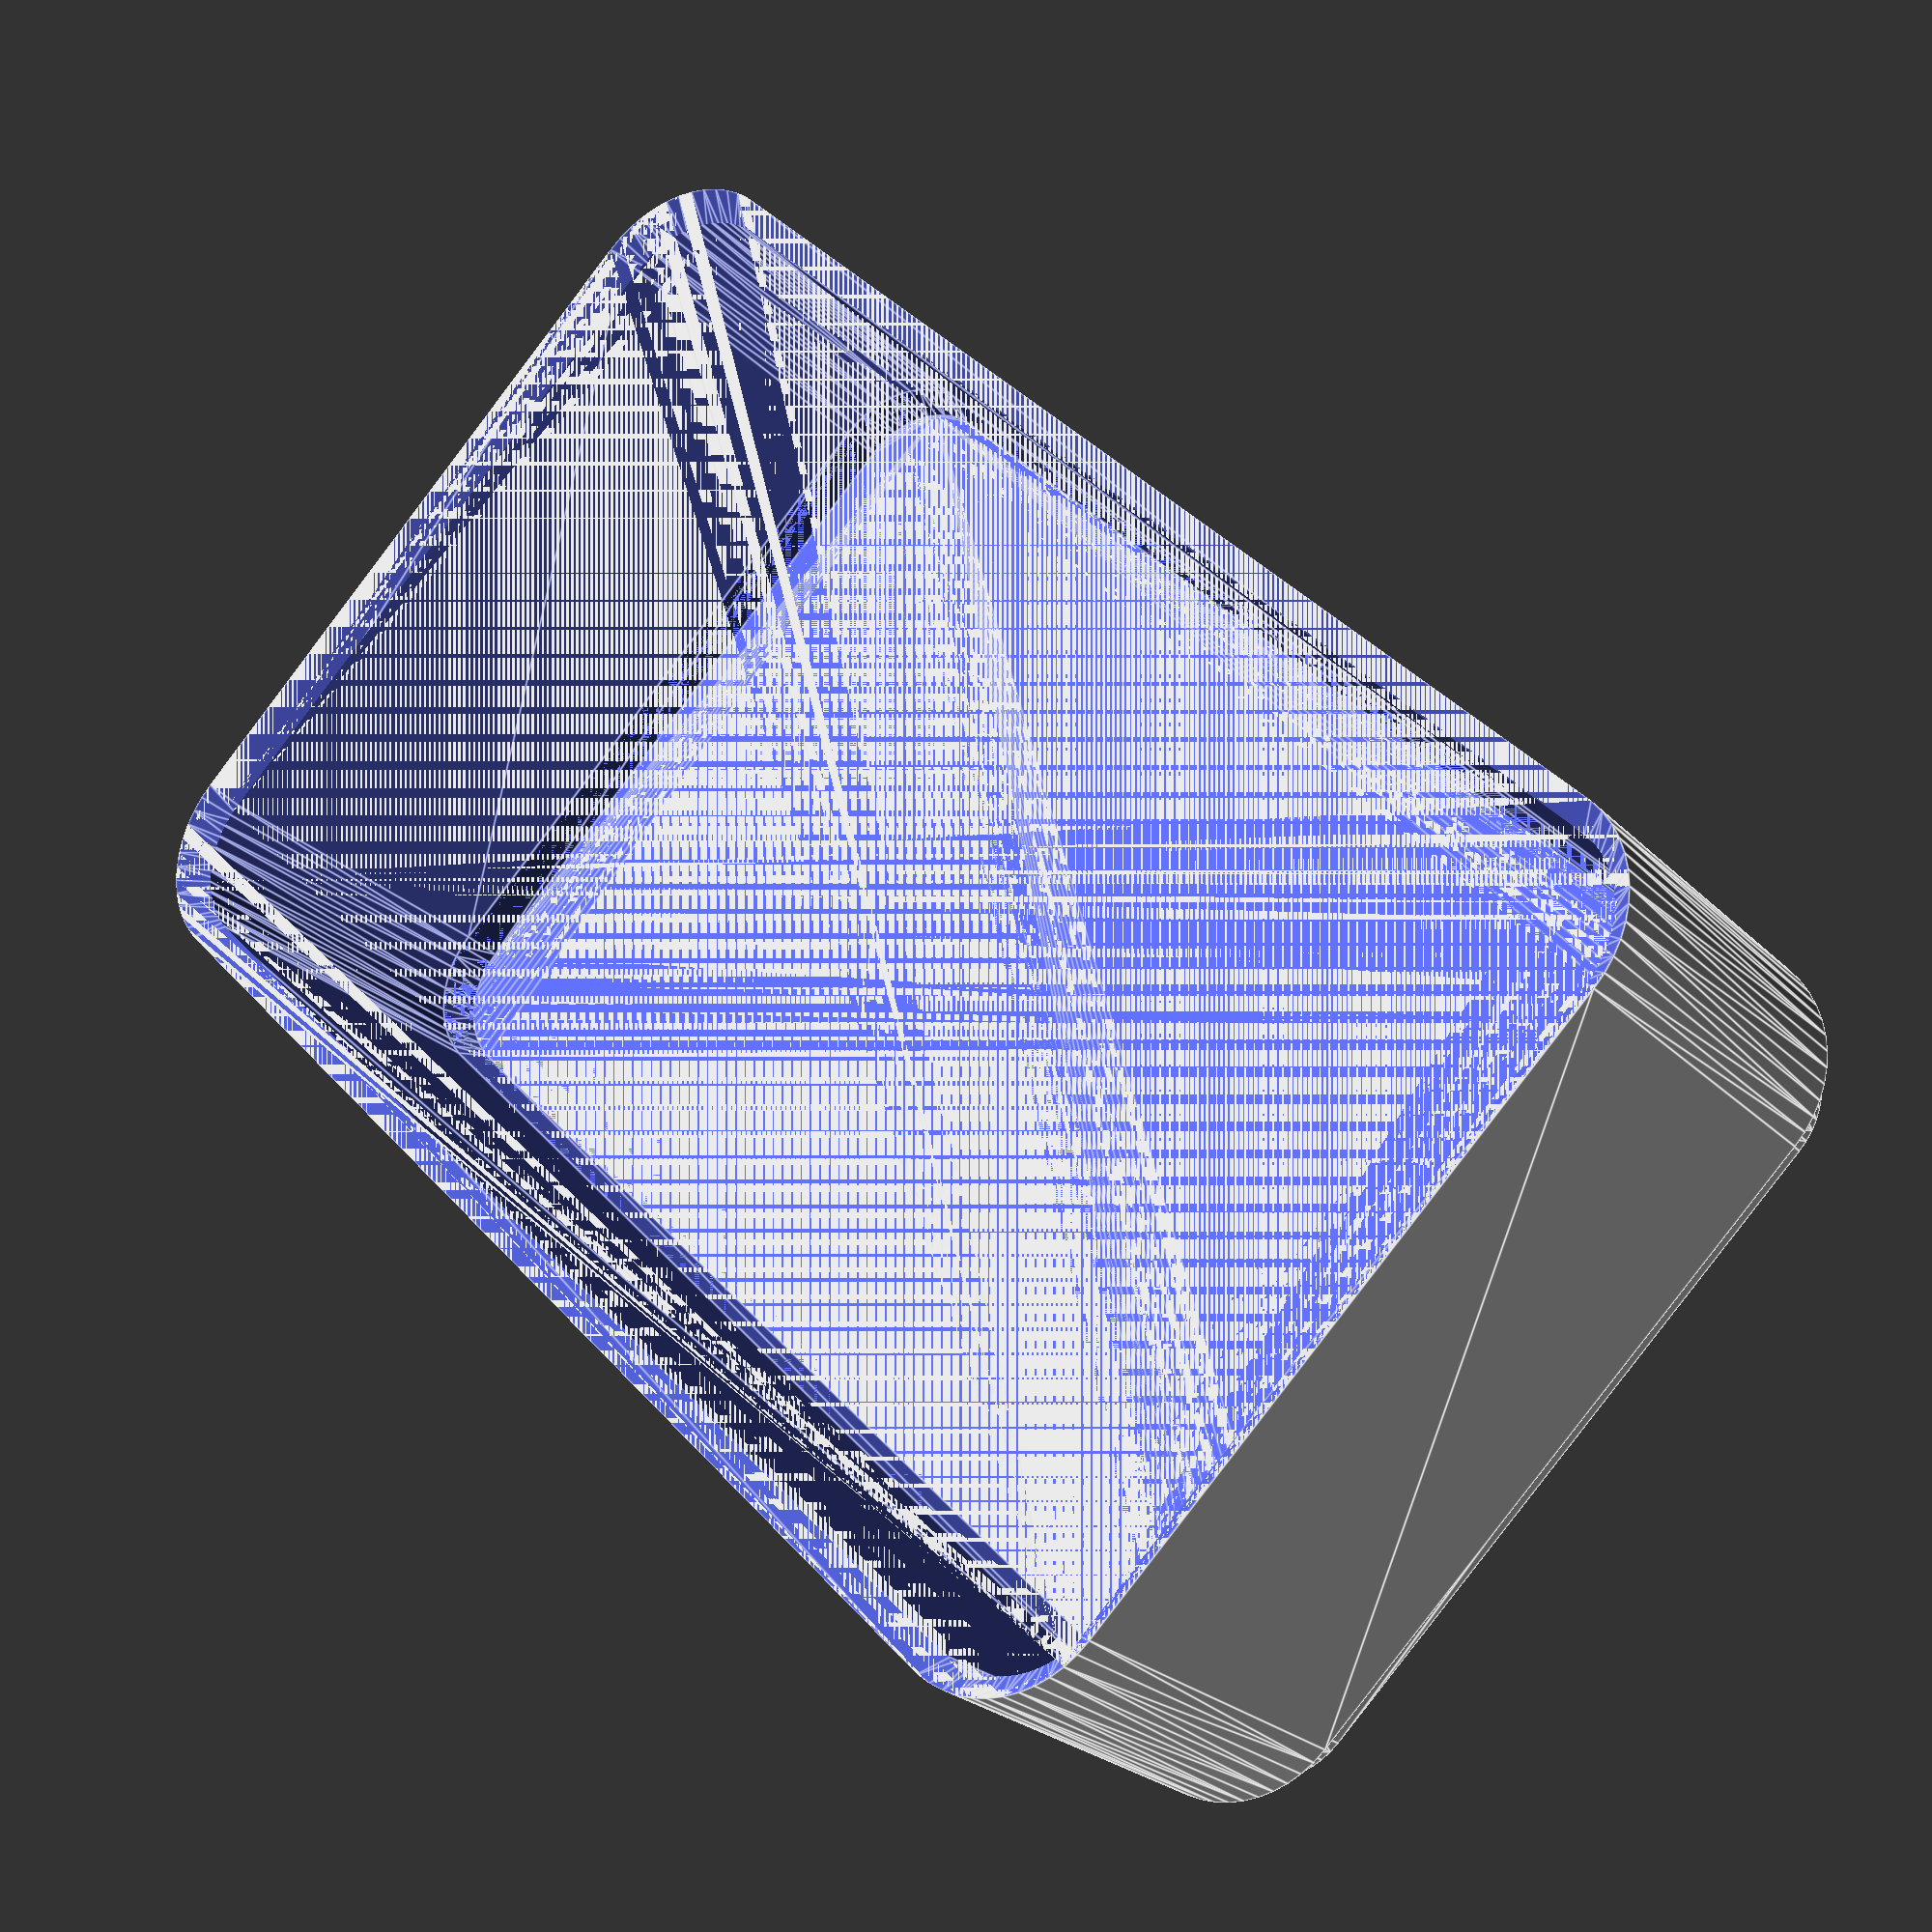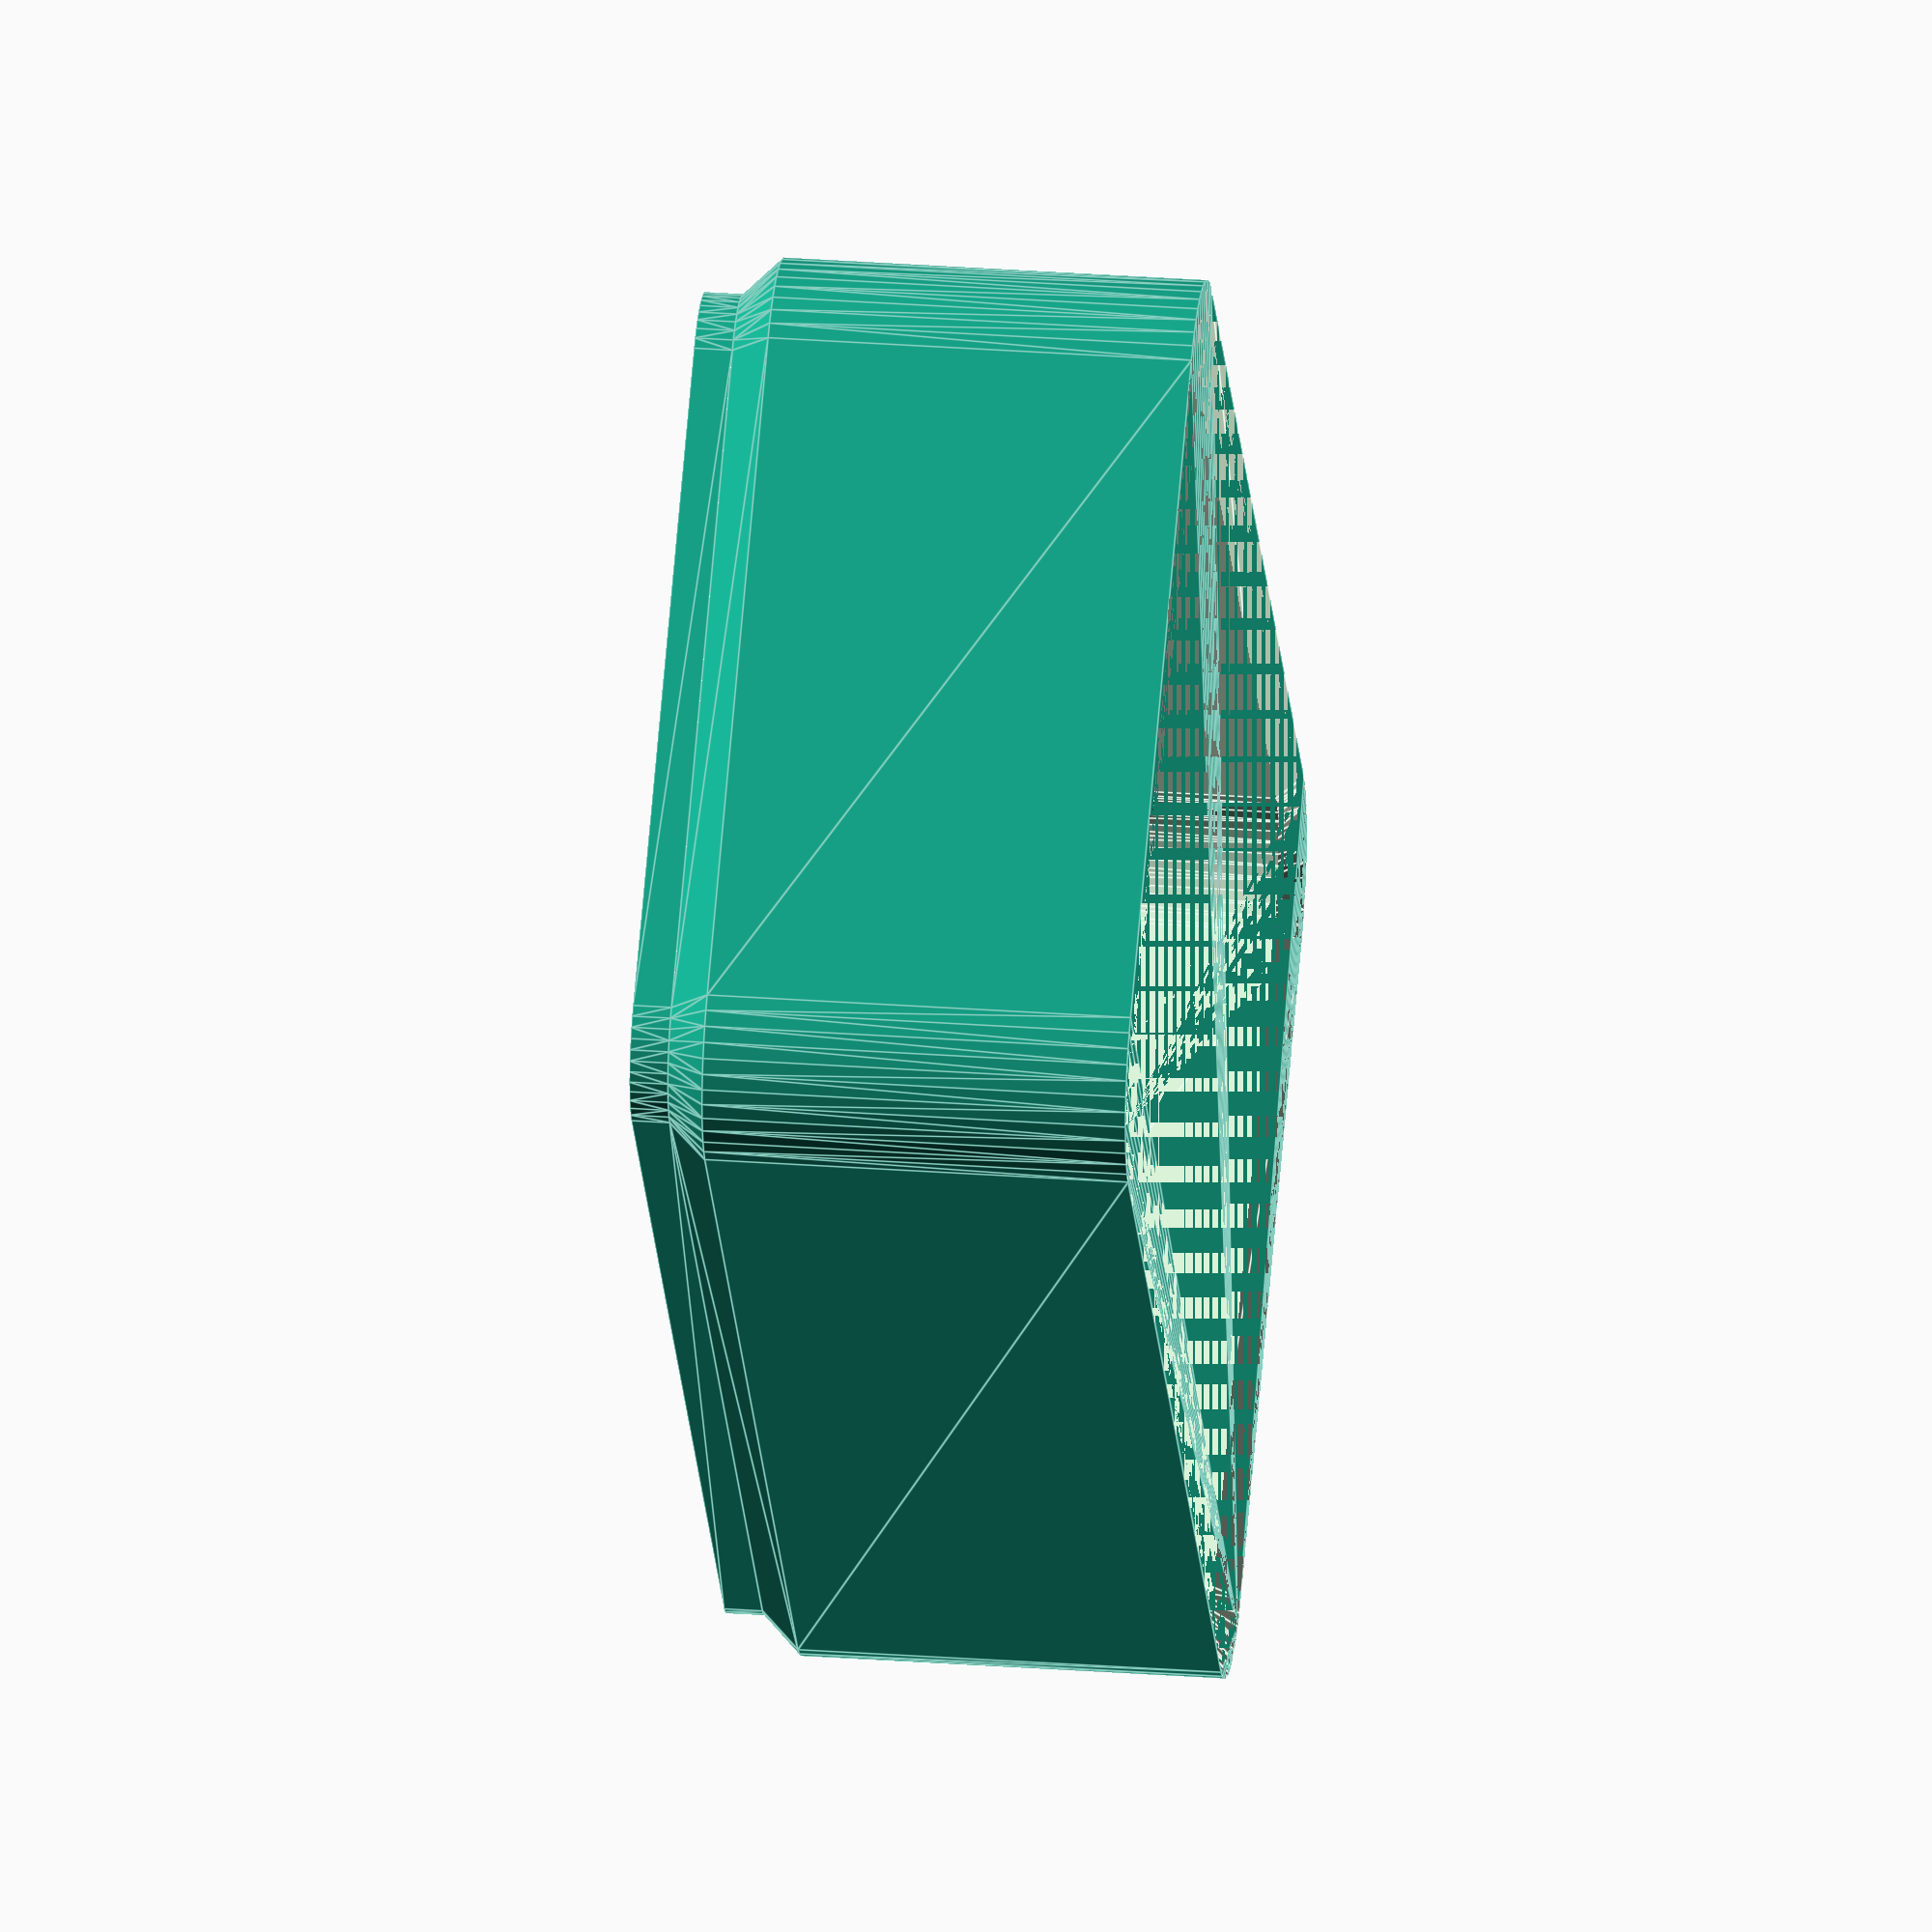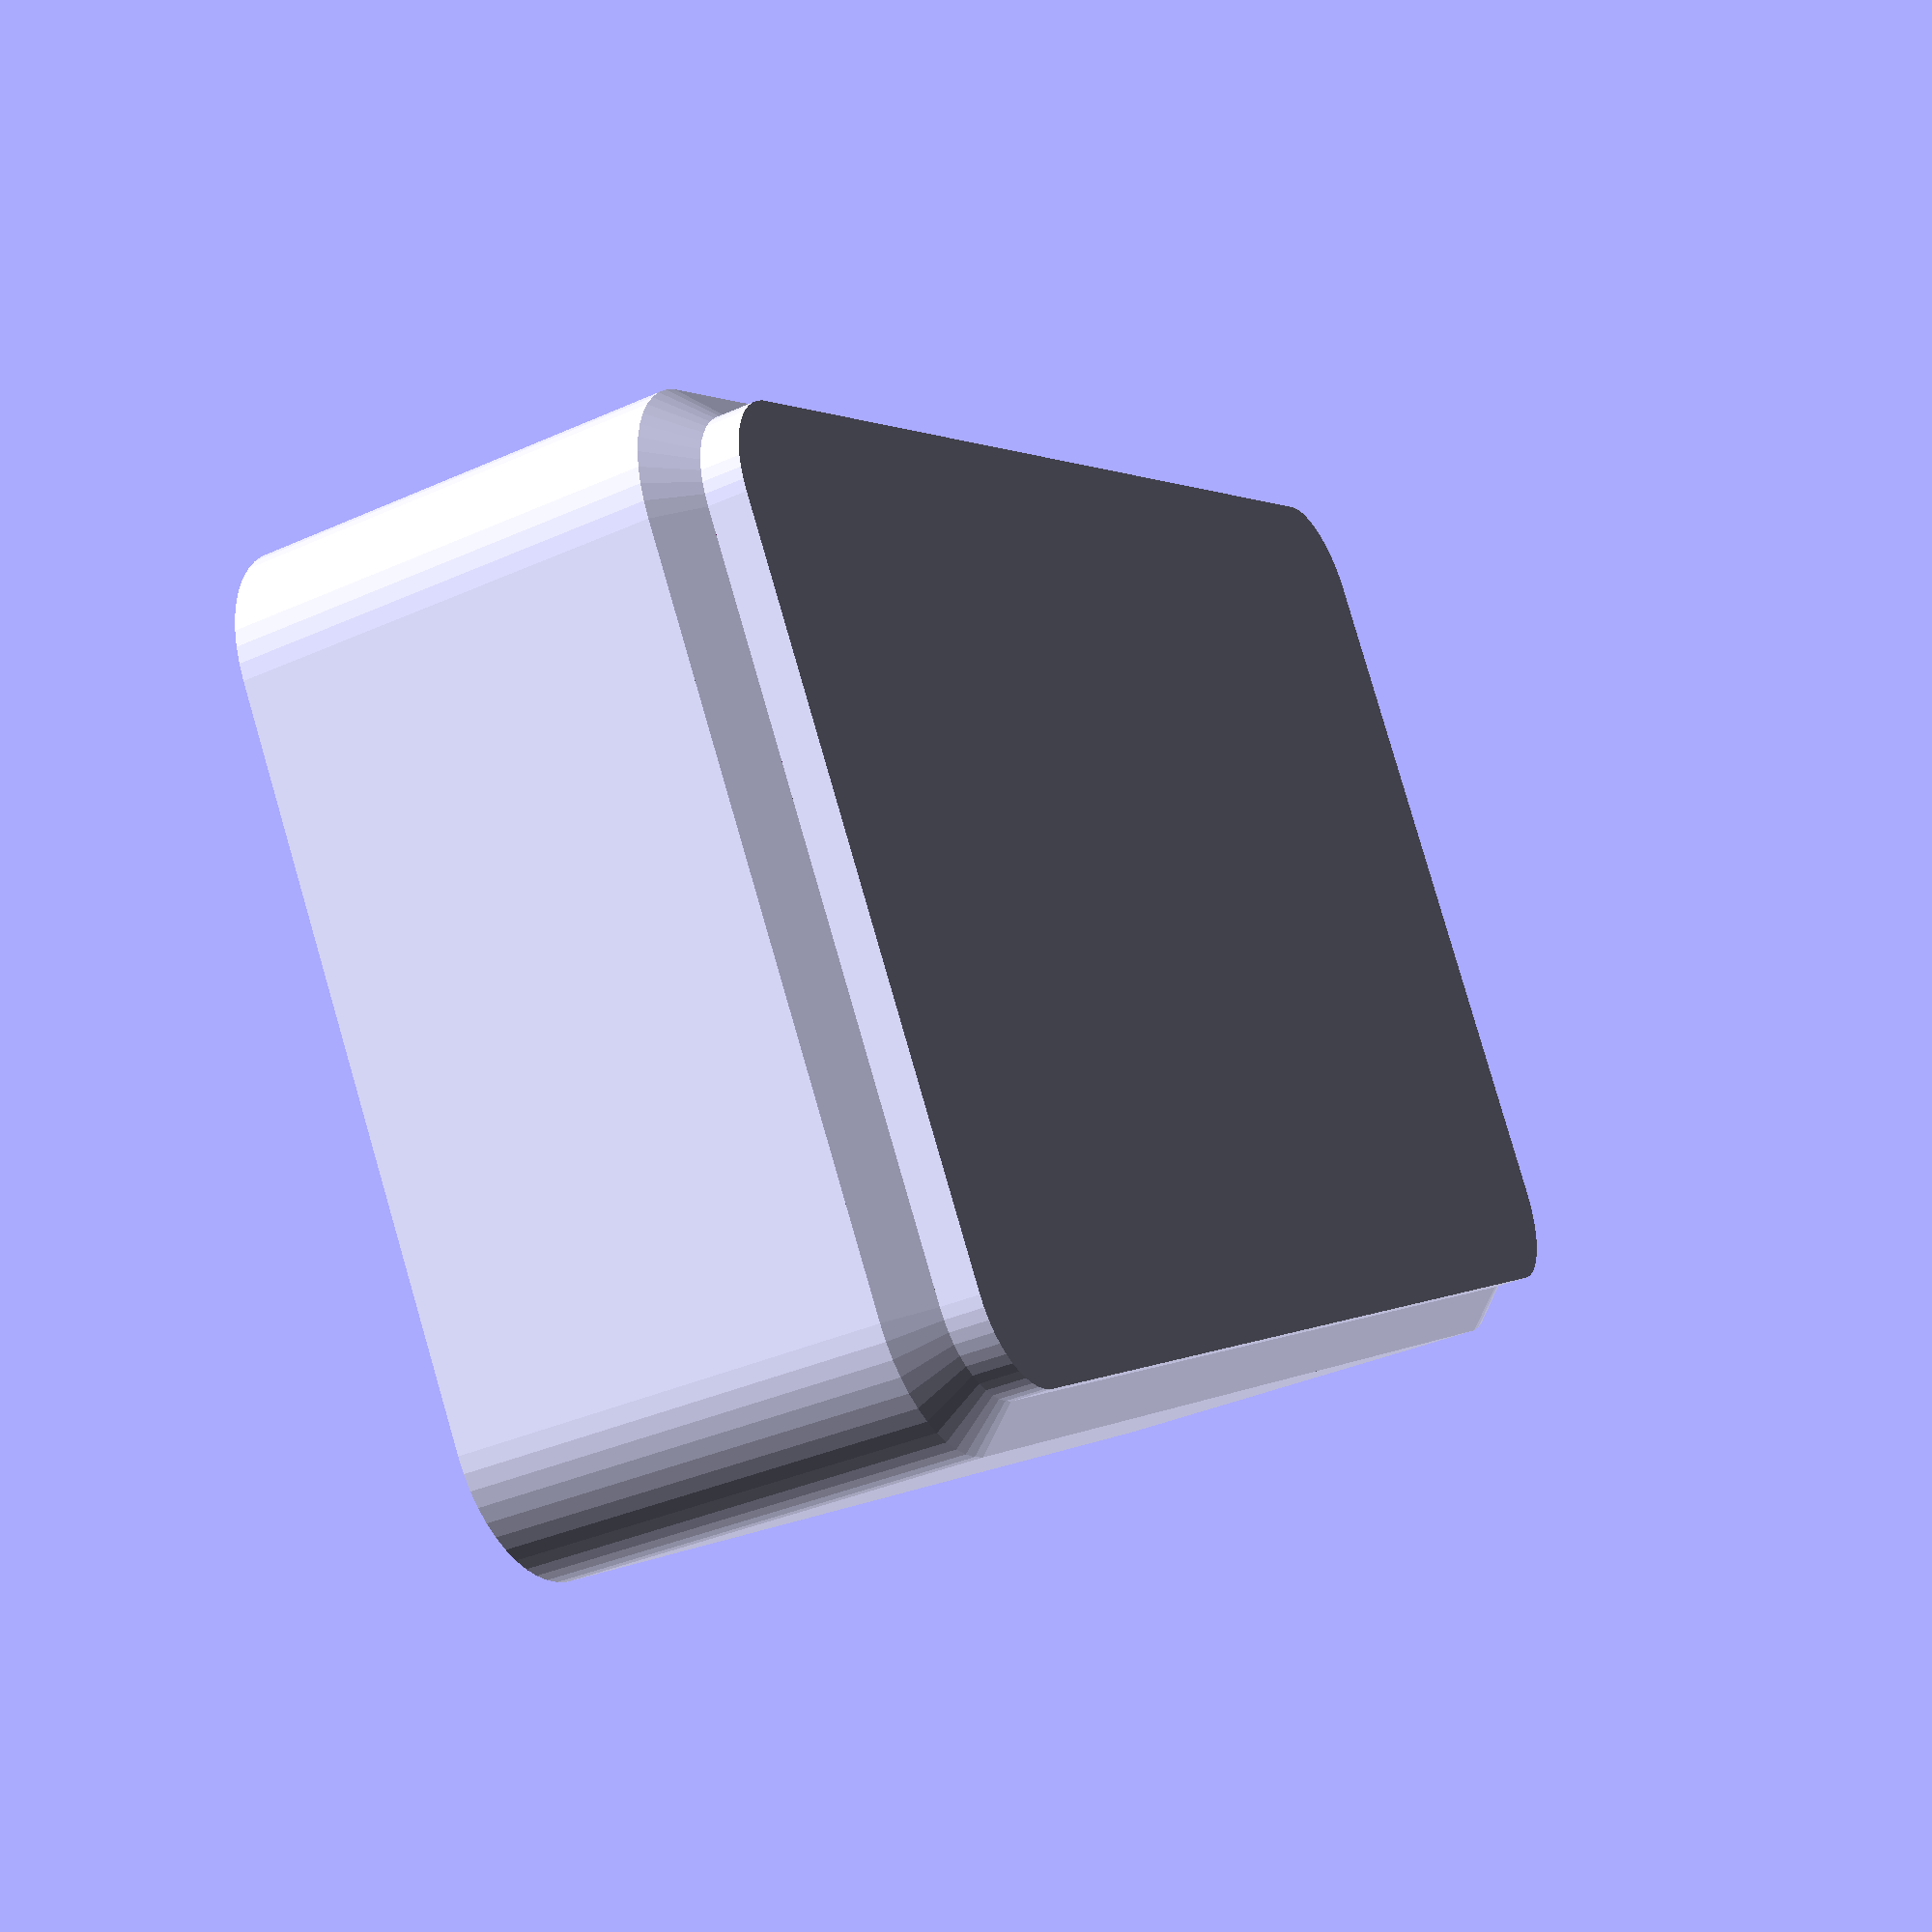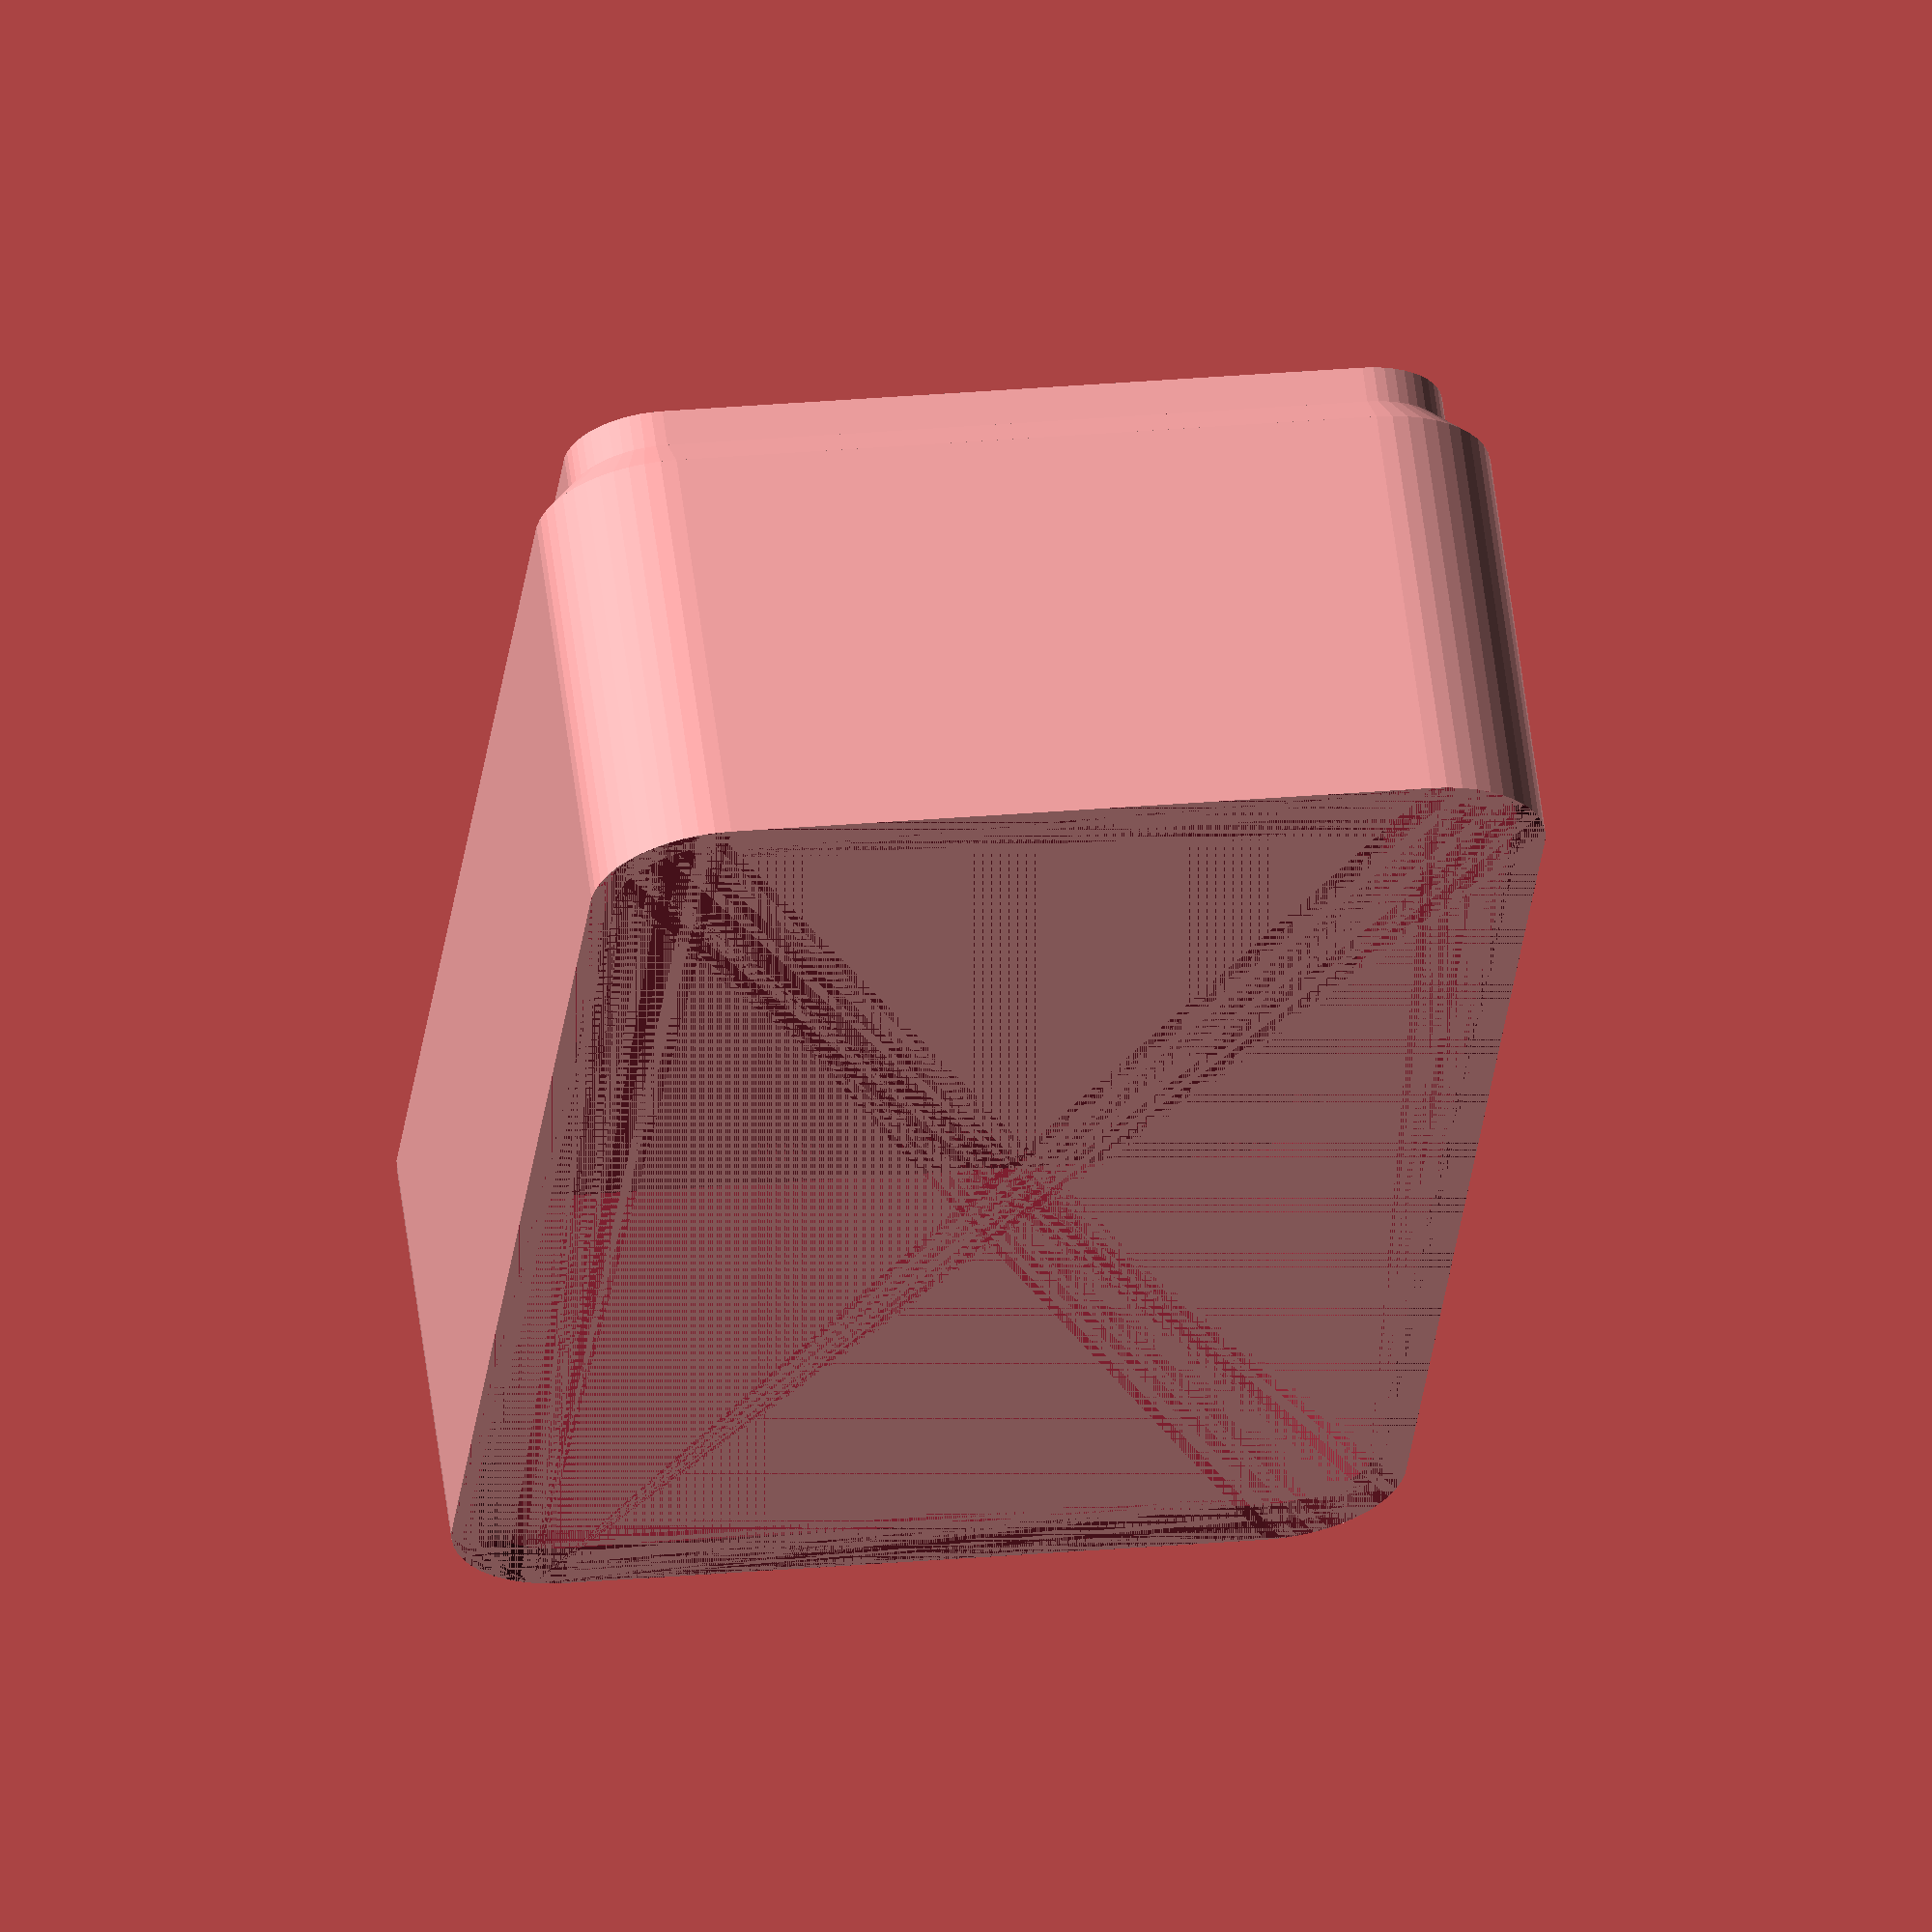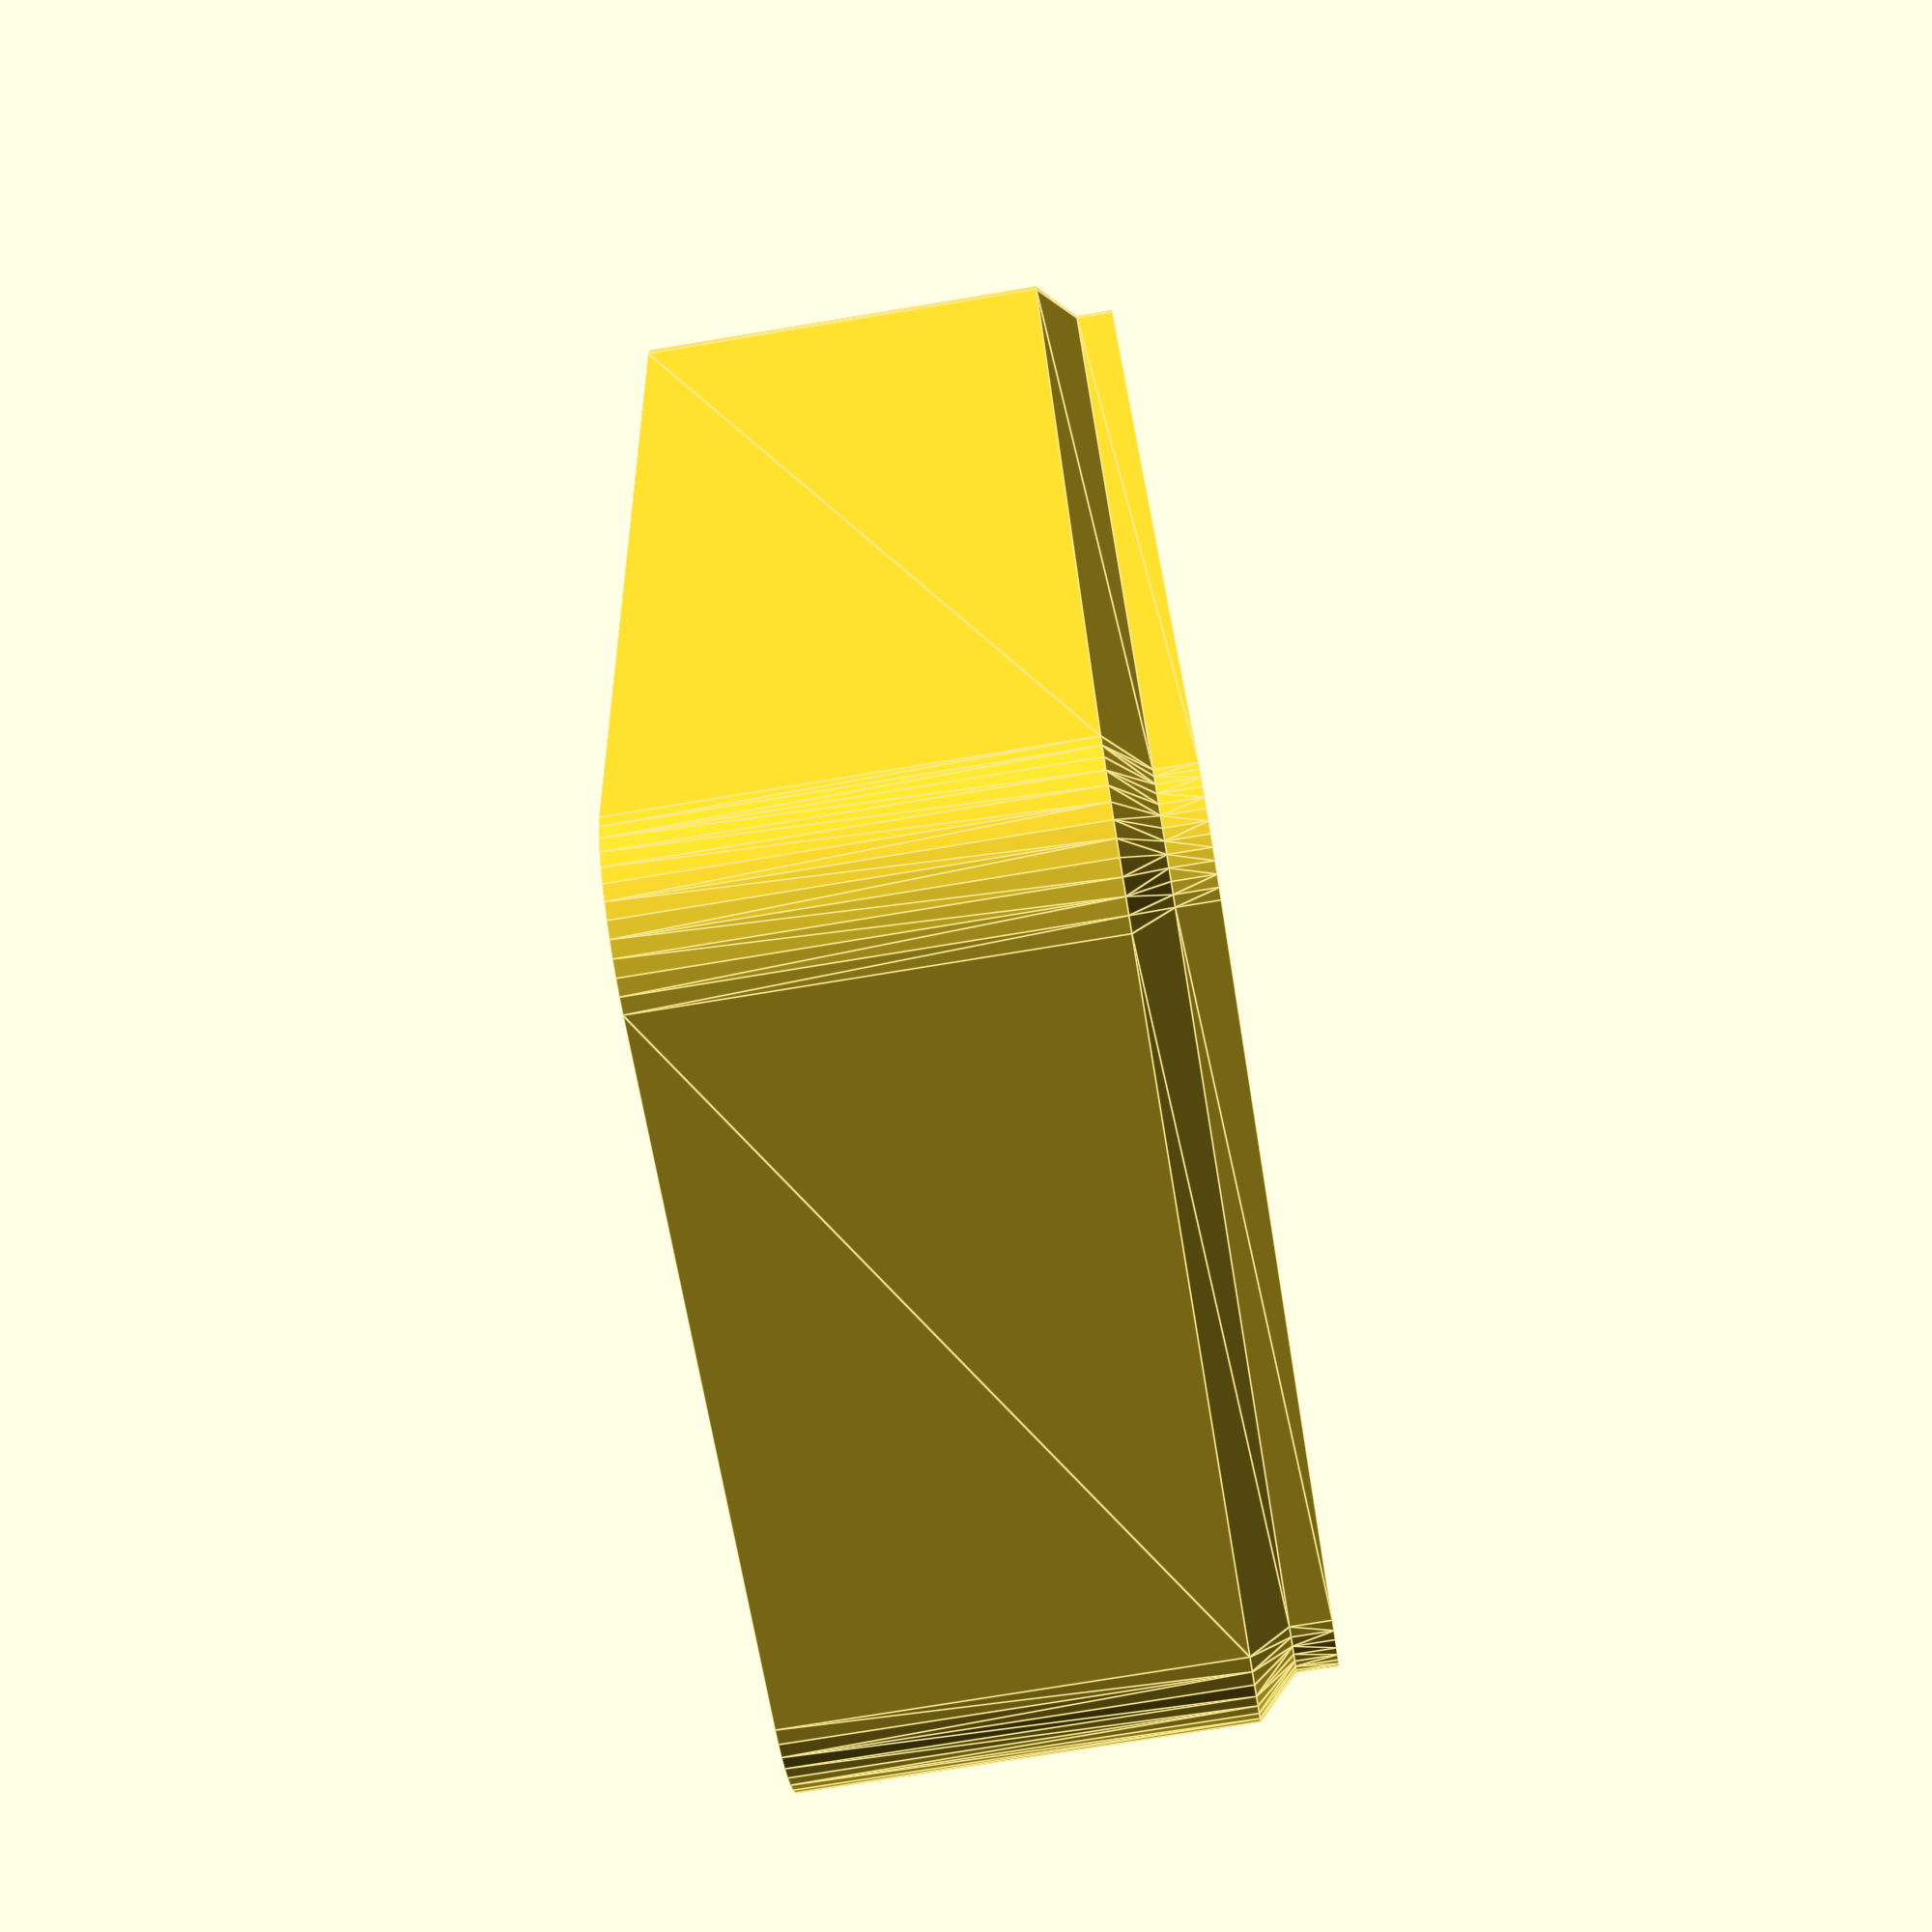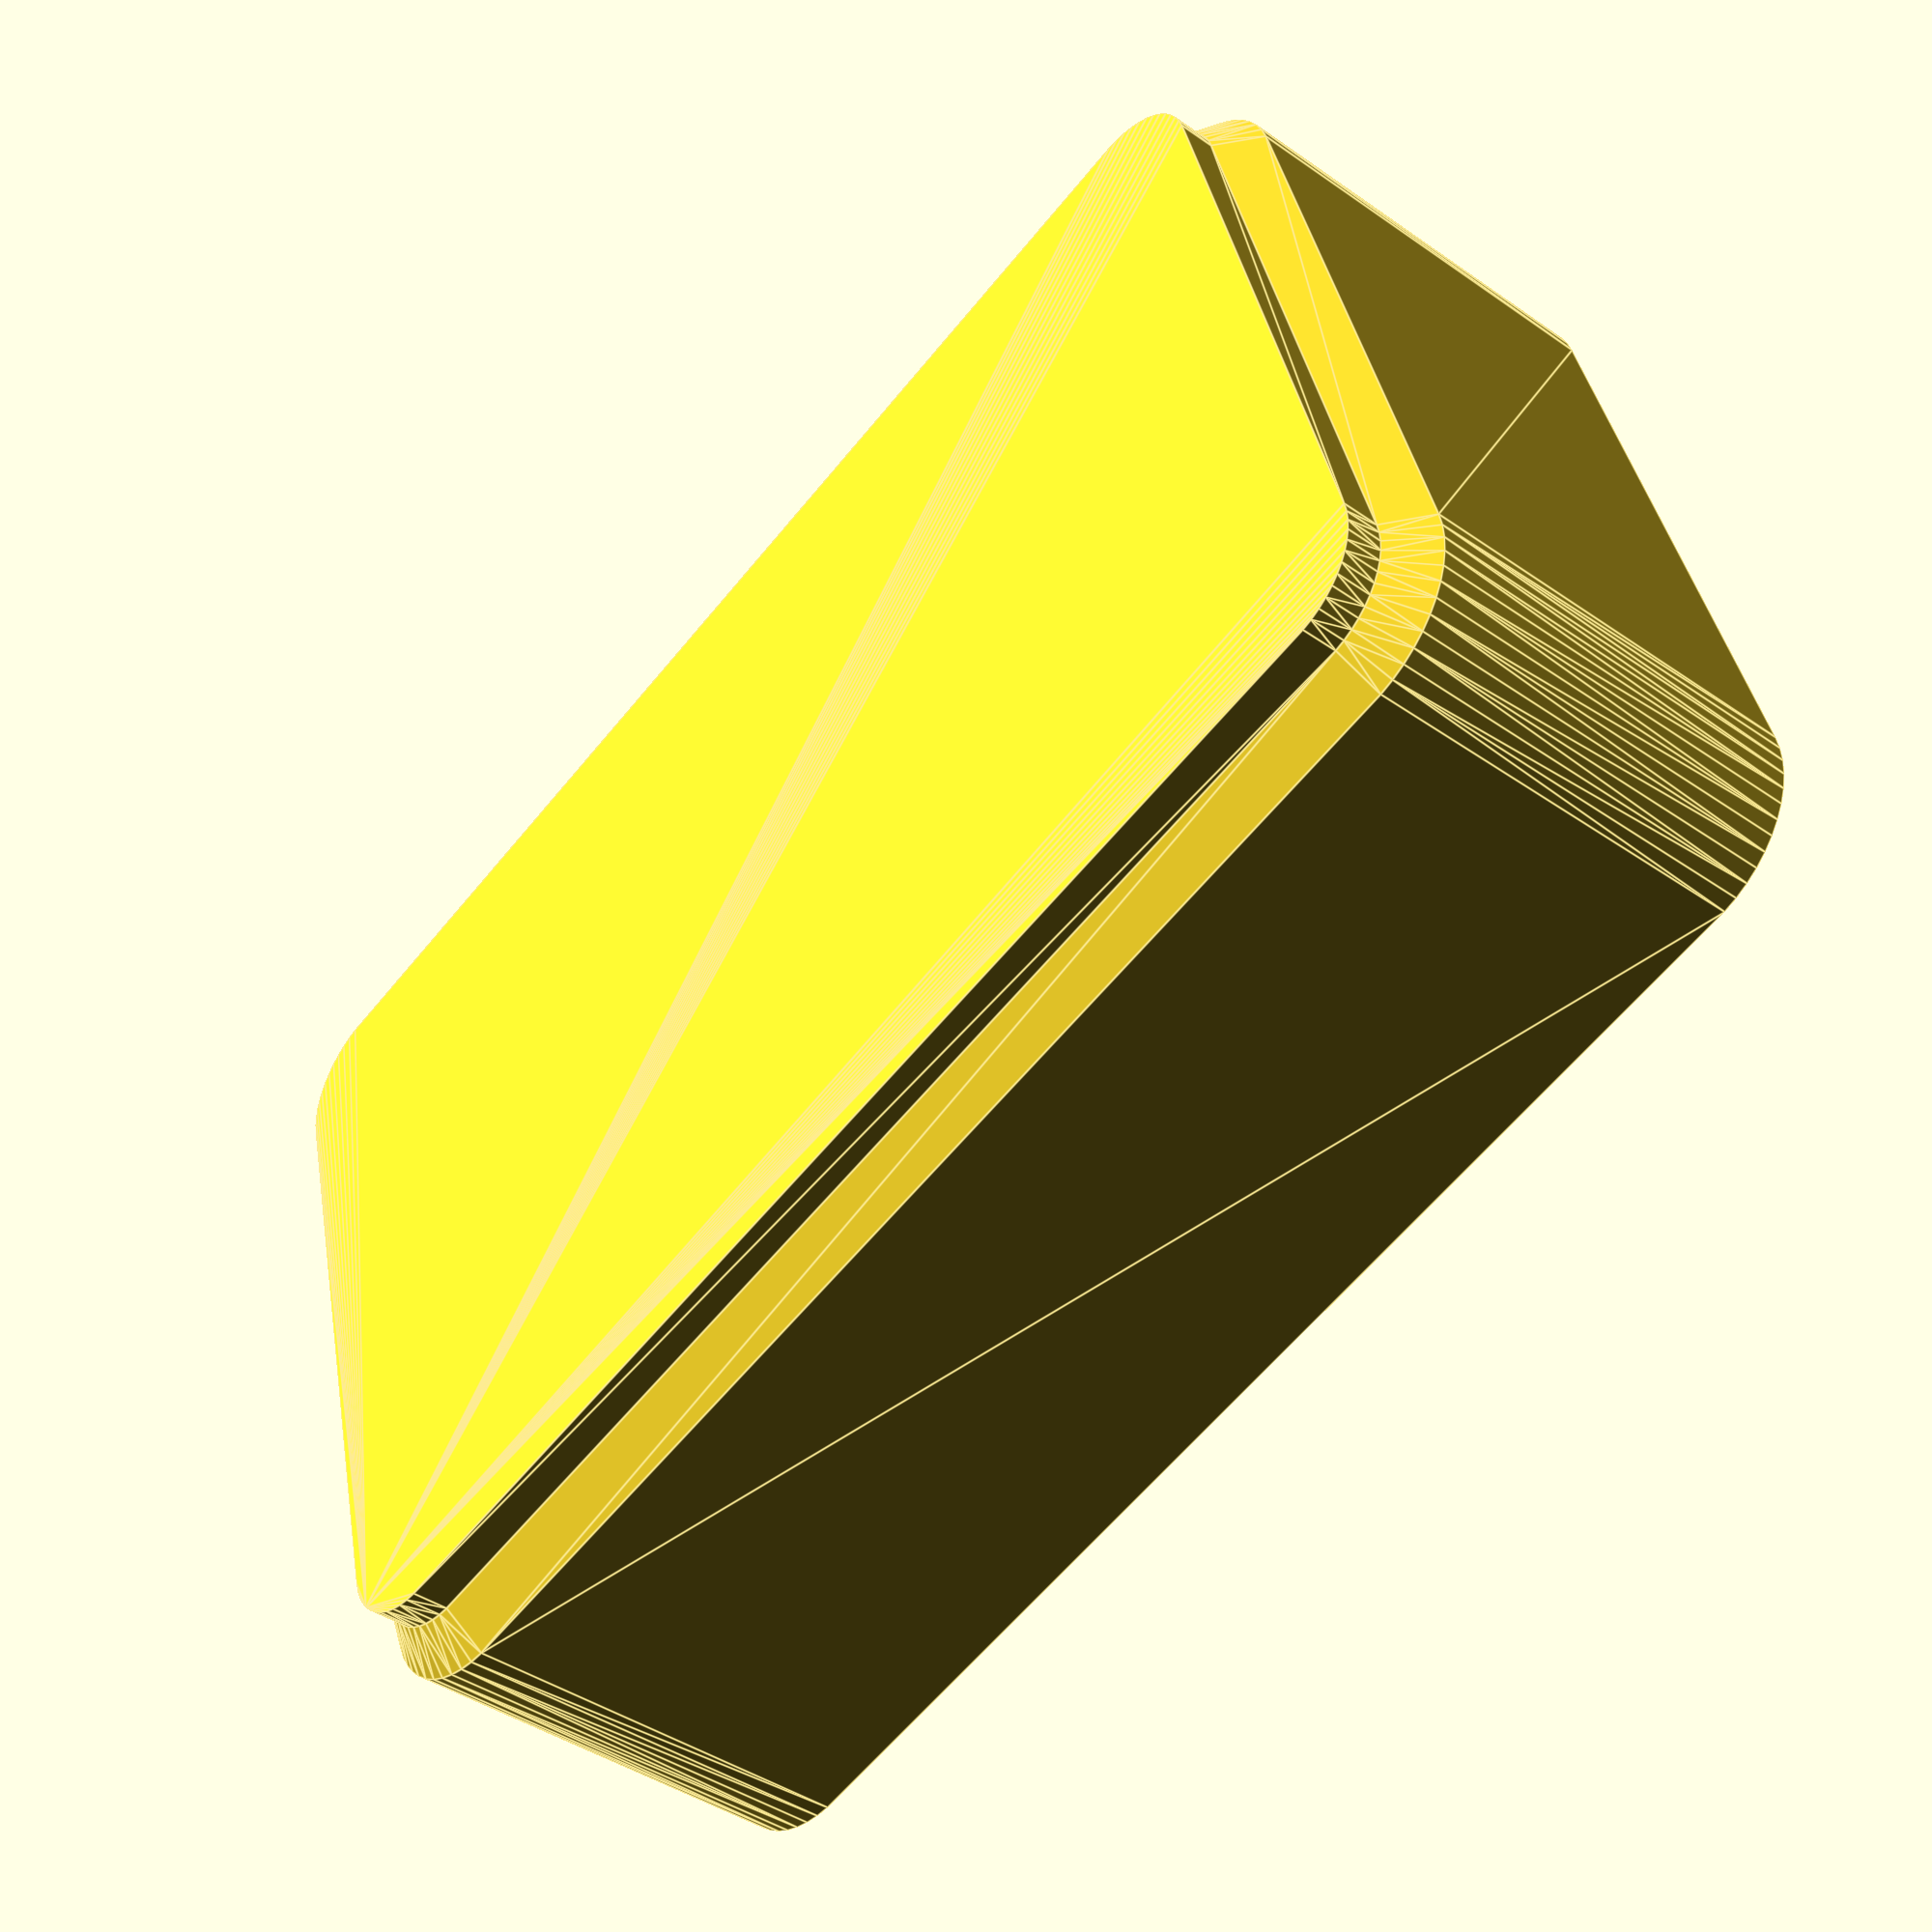
<openscad>
$fn = 50;


difference() {
	union() {
		translate(v = [0, 0, 3.0000000000]) {
			hull() {
				translate(v = [-25.0000000000, 13.7500000000, 0]) {
					cylinder(h = 16.5000000000, r = 5);
				}
				translate(v = [25.0000000000, 13.7500000000, 0]) {
					cylinder(h = 16.5000000000, r = 5);
				}
				translate(v = [-25.0000000000, -13.7500000000, 0]) {
					cylinder(h = 16.5000000000, r = 5);
				}
				translate(v = [25.0000000000, -13.7500000000, 0]) {
					cylinder(h = 16.5000000000, r = 5);
				}
			}
		}
		hull() {
			translate(v = [-25.0000000000, 13.7500000000, 0]) {
				cylinder(h = 1.5000000000, r = 3.5000000000);
			}
			translate(v = [25.0000000000, 13.7500000000, 0]) {
				cylinder(h = 1.5000000000, r = 3.5000000000);
			}
			translate(v = [-25.0000000000, -13.7500000000, 0]) {
				cylinder(h = 1.5000000000, r = 3.5000000000);
			}
			translate(v = [25.0000000000, -13.7500000000, 0]) {
				cylinder(h = 1.5000000000, r = 3.5000000000);
			}
		}
		translate(v = [0, 0, 1.5000000000]) {
			hull() {
				translate(v = [-25.0000000000, 13.7500000000, 0]) {
					cylinder(h = 1.5000000000, r = 5, r1 = 3.5000000000, r2 = 5);
				}
				translate(v = [25.0000000000, 13.7500000000, 0]) {
					cylinder(h = 1.5000000000, r = 5, r1 = 3.5000000000, r2 = 5);
				}
				translate(v = [-25.0000000000, -13.7500000000, 0]) {
					cylinder(h = 1.5000000000, r = 5, r1 = 3.5000000000, r2 = 5);
				}
				translate(v = [25.0000000000, -13.7500000000, 0]) {
					cylinder(h = 1.5000000000, r = 5, r1 = 3.5000000000, r2 = 5);
				}
			}
		}
	}
	union() {
		translate(v = [0, 0, 3.0000000000]) {
			hull() {
				translate(v = [-25.0000000000, 13.7500000000, 0]) {
					cylinder(h = 16.5000000000, r = 4);
				}
				translate(v = [25.0000000000, 13.7500000000, 0]) {
					cylinder(h = 16.5000000000, r = 4);
				}
				translate(v = [-25.0000000000, -13.7500000000, 0]) {
					cylinder(h = 16.5000000000, r = 4);
				}
				translate(v = [25.0000000000, -13.7500000000, 0]) {
					cylinder(h = 16.5000000000, r = 4);
				}
			}
		}
		translate(v = [0, 0, 18]) {
			hull() {
				translate(v = [-25.0000000000, 13.7500000000, 0]) {
					cylinder(h = 1.5000000000, r = 5, r1 = 3.5000000000, r2 = 5);
				}
				translate(v = [25.0000000000, 13.7500000000, 0]) {
					cylinder(h = 1.5000000000, r = 5, r1 = 3.5000000000, r2 = 5);
				}
				translate(v = [-25.0000000000, -13.7500000000, 0]) {
					cylinder(h = 1.5000000000, r = 5, r1 = 3.5000000000, r2 = 5);
				}
				translate(v = [25.0000000000, -13.7500000000, 0]) {
					cylinder(h = 1.5000000000, r = 5, r1 = 3.5000000000, r2 = 5);
				}
			}
		}
		translate(v = [0, 0, 1.5000000000]) {
			hull() {
				translate(v = [-25.0000000000, 13.7500000000, 0]) {
					cylinder(h = 1.5000000000, r = 5, r1 = 3.5000000000, r2 = 4);
				}
				translate(v = [25.0000000000, 13.7500000000, 0]) {
					cylinder(h = 1.5000000000, r = 5, r1 = 3.5000000000, r2 = 4);
				}
				translate(v = [-25.0000000000, -13.7500000000, 0]) {
					cylinder(h = 1.5000000000, r = 5, r1 = 3.5000000000, r2 = 4);
				}
				translate(v = [25.0000000000, -13.7500000000, 0]) {
					cylinder(h = 1.5000000000, r = 5, r1 = 3.5000000000, r2 = 4);
				}
			}
		}
	}
}
</openscad>
<views>
elev=24.2 azim=45.8 roll=32.4 proj=p view=edges
elev=151.6 azim=230.3 roll=263.6 proj=o view=edges
elev=36.9 azim=213.9 roll=120.0 proj=p view=wireframe
elev=118.4 azim=276.2 roll=187.4 proj=o view=wireframe
elev=255.4 azim=279.9 roll=80.6 proj=p view=edges
elev=221.8 azim=194.5 roll=310.2 proj=p view=edges
</views>
